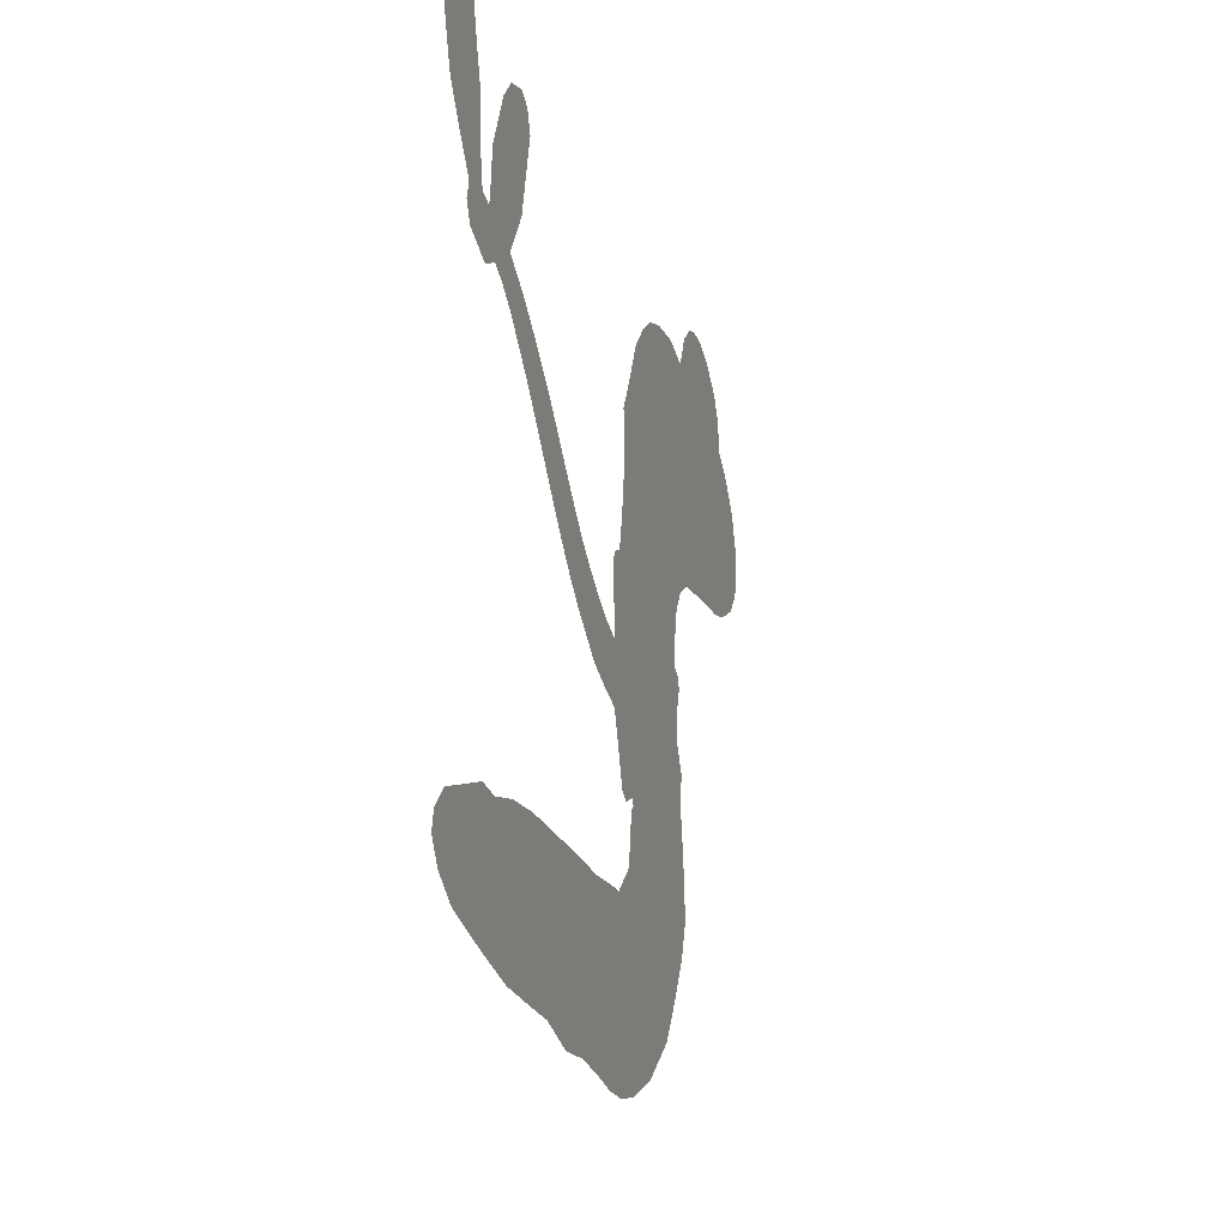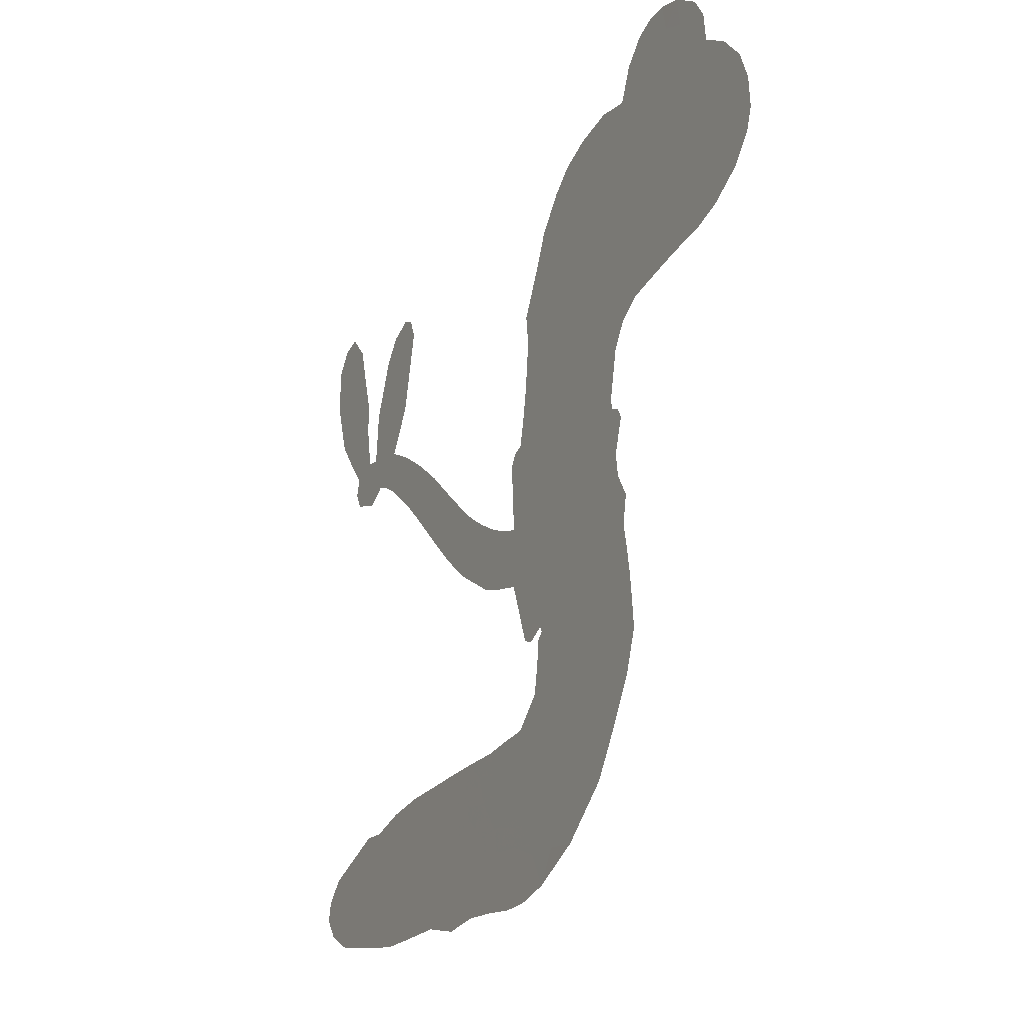
<metadata>
{"format":"obj","ext":"obj","renderer":"f3d","projection":"perspective","resolution":1024,"background":"white","views":[{"elev":-20.8,"azim":105.4,"up":"+Y"},{"elev":-23.4,"azim":-116.7,"up":"+Y"}]}
</metadata>
<code>
v -3784 1064 0.2257
v -3751 1103 0.2142
v -3710 1131 0.1893
v -3706 1171 0.1564
v -3686 1202 0.1258
v -3644 1233 0
v -3606 1245 0.102
v -3573 1245 0.135
v -3546 1235 0.1547
v -3517 1207 0.1819
v -3496 1162 0.2241
v -3446 1173 0.2597
v -3387 1165 0.2811
v -3341 1148 0.2947
v -3309 1123 0.3046
v -3271 1082 0.3194
v -3216 974.4 0.357
v -3221 934.8 0.3705
v -3197 785.7 0.4716
v -3180 779.7 0.486
v -3172 765.3 0.5
v -3178 668.7 0.5272
v -2916 850.8 0.6118
v -2686 970.1 0.6795
v -2673 972.7 0.6864
v -2660 1085 0.7179
v -2630 1188 0.7338
v -2596 1226 0.7382
v -2564 1220 0.741
v -2539 1189 0.75
v -2539 1125 0.73
v -2566 1044 0.7164
v -2631 960.9 0.6913
v -2624 937.2 0.6867
v -2636 913.9 0.6845
v -2686 896.2 0.6806
v -2758 937.1 0.6797
v -2806 1014 0.6797
v -2833 1126 0.6797
v -2822 1155 0.6797
v -2800 1165 0.6797
v -2763 1151 0.6797
v -2738 1121 0.6797
v -2703 1042 0.6797
v -2680 927.3 0.6784
v -3176 586.8 0.5463
v -3209 498.8 0.5748
v -3226 491.3 0.5774
v -3252 503.9 0.5876
v -3257 495.6 0.6008
v -3248 488 0.6103
v -3236 416.4 0.669
v -3194 379.4 0.7013
v -3106 373.3 0.6935
v -2869 374.9 0.5832
v -2802 368.5 0.546
v -2743 354.4 0.5055
v -2705 357.8 0.4795
v -2595 319.7 0.3786
v -2567 292.1 0.324
v -2561 266.4 0.25
v -2581 238.1 0.3476
v -2622 213.9 0.4048
v -2790 179.8 0.5381
v -2925 176.2 0.6229
v -2991 158.9 0.662
v -3051 163.7 0.6969
v -3158 150.8 0.7854
v -3201 150.7 0.8353
v -3251 161.2 1
v -3329 196 0.7852
v -3403 254.2 0.7241
v -3478 369.9 0.6592
v -3497 420.9 0.64
v -3477 563.3 0.5732
v -3484 601 0.5548
v -3466 632.8 0.5366
v -3461 664.1 0.5138
v -3476 709.8 0.488
v -3469 723.9 0.4836
v -3453 730.7 0.475
v -3451 744.9 0.4601
v -3465 809.9 0.3966
v -3487 842.1 0.3579
v -3518 860.7 0.3262
v -3676 880.5 0.2586
v -3717 891.6 0.2511
v -3765 918.3 0.2439
v -3793 950.5 0.2394
v -3803 979.1 0.2368
v -3800 1022 0.2319
v -2907 759.8 0.5994
v -2673 958.5 0.682
v -3431 730.7 0.4707
v -3275 507.9 0.5938
v -3243 452.5 0.6381
v -3455 708.8 0.4874
v -3203 758 0.4858
v -3193 543.8 0.5622
v -2800 861.2 0.6359
v -2653 960.5 0.688
v -2742 903.4 0.6569
v -2712 916.3 0.6682
v -3468 687.3 0.4976
v -3259 528.1 0.5788
v -2663 1027 0.7066
v -2650 929.6 0.6836
v -2647 995.6 0.6984
v -2599 271.2 0.3594
v -2796 1127 0.6797
v -3423 775 0.4356
v -3272 480.6 0.6142
v -3442 684.1 0.5014
v -3748 982 0.2382
v -3577 1192 0.1552
v -3485 889.3 0.3324
v -3173 716 0.5019
v -3229 520.3 0.574
v -2817 924.7 0.6416
v -2759 956.1 0.6585
v -3311 541.4 0.5787
v -3258 779.6 0.4567
v -3422 642.2 0.5268
v -3433 847.1 0.378
v -3236 561.6 0.5604
v -2702 943.5 0.6737
v -3329 492.1 0.6088
v -2736 937.8 0.6633
v -2768 922.8 0.6528
v -3438 592.7 0.5563
v -2718 289.4 0.4835
v -2697 976.4 0.6798
v -2588 1184 0.7367
v -2597 1002 0.7065
v -2820 1071 0.6797
v -3642 1153 0.1614
v -2772 884.4 0.6462
v -2721 325.3 0.4878
v -2711 939.2 0.6796
v -2785 302.6 0.5314
v -2650 338.7 0.436
v -2681 310.8 0.4558
v -3371 1075 0.2996
v -3179 227.2 0.7746
v -3755 1028 0.2303
v -3681 950.5 0.2508
v -3614 1206 0.111
v -3348 726 0.4757
v -3311 427.7 0.6496
v -2644 1136 0.7265
v -2624 1030 0.709
v -3678 1148 0.1686
v -3662 1082 0.2103
v -3655 1118 0.189
v -3594 1083 0.2197
v -3614 1121 0.1922
v -2705 195.6 0.4788
v -2638 294.1 0.4135
v -3346 1107 0.2993
v -3297 958.2 0.3529
v -3179 186.5 0.8021
v -3689 915.5 0.2536
v -3601 872.9 0.2803
v -3725 943.9 0.2454
v -3391 740.6 0.4638
v -3272 430.3 0.6517
v -3279 376.9 0.6851
v -3629 1091 0.2092
v -3625 1026 0.2398
v -3550 1128 0.2106
v -3602 1160 0.1665
v -3391 1117 0.2852
v -3321 1063 0.3145
v -3254 956.1 0.3597
v -3105 158.7 0.7377
v -3227 206.3 0.8371
v -3397 694.7 0.4939
v -3349 800.2 0.4282
v -3580 1113 0.2071
v -3539 1074 0.2406
v -3245 1027 0.3381
v -3427 811.1 0.4059
v -3148 206.6 0.7629
v -3119 266.4 0.7213
v -3382 777.6 0.4387
v -3270 992.2 0.3449
v -3213 859.2 0.4135
v -3393 820.4 0.4069
v -3291 1031 0.329
v -3367 891.8 0.3697
v -3285 890.1 0.3864
v -3393 860.5 0.3811
v -3260 920.1 0.3747
v -3336 848.3 0.4007
v -3429 911.4 0.3427
v -3218 896.4 0.3907
v -3425 878.4 0.3617
v -3250 872.7 0.4009
v -3289 850.1 0.408
v -3249 835.2 0.4239
v -3286 810.9 0.4322
v -3206 822.3 0.4395
v -3307 772.3 0.4521
v -3238 806.4 0.4445
v -3466 859.5 0.3566
v -3307 513.1 0.5947
v -3341 523.7 0.5908
v -3361 582 0.5591
v -3394 488.4 0.6117
v -2560 1157 0.7369
v -2601 1142 0.7299
v -2617 1099 0.722
v -3696 1010 0.2361
v -3711 977.1 0.2418
v -3262 691.7 0.5029
v -3709 1085 0.211
v -3555 924.2 0.2908
v -3237 382.4 0.6893
v -3246 319.5 0.7251
v -3219 348.9 0.7096
v -3258 349.7 0.705
v -3328 336.6 0.7037
v -3287 325 0.7171
v -3179 299.1 0.7315
v -3327 270.2 0.7473
v -3208 318.7 0.7248
v -3229 270.5 0.7615
v -3162 342 0.71
v -3317 303.4 0.7274
v -3442 310.5 0.6901
v -3279 275.1 0.7569
v -3538 1169 0.1933
v -3569 1156 0.1846
v -3420 1143 0.2717
v -3464 1129 0.2538
v -3431 1101 0.2745
v -3482 1075 0.2617
v -3290 1102 0.3118
v -3320 1094 0.3078
v -3222 174.5 0.8842
v -3279 203.1 0.8518
v -3569 1031 0.2505
v -3258 1054 0.3281
v -3367 996.5 0.3236
v -3397 606.9 0.5464
v -3404 561.5 0.5721
v -3335 646.9 0.5222
v -3379 644.7 0.5242
v -3353 616.6 0.5395
v -3307 588 0.5533
v -3422 418.8 0.6463
v -2630 1065 0.7155
v -2592 1070 0.7185
v -2552 1084 0.7232
v -2575 1114 0.7269
v -3729 1007 0.2347
v -3717 1046 0.2253
v -3675 1044 0.2266
v -3215 691.9 0.5093
v -3272 737 0.4783
v -3686 1108 0.1974
v -3525 895.3 0.3121
v -3509 937.2 0.3038
v -3561 867.3 0.2987
v -3635 917.9 0.2655
v -3581 901.6 0.2851
v -3601 944.4 0.2703
v -3565 977.4 0.2714
v -3215 238.9 0.7878
v -3185 263.4 0.7543
v -3258 240.6 0.7952
v -3301 238.1 0.7847
v -3131 307.8 0.7124
v -2984 375.3 0.6428
v -3119 341 0.7002
v -3085 312.5 0.6932
v -3044 374.9 0.6703
v -3073 272.1 0.6962
v -3090 236.1 0.7136
v -3001 305.2 0.6548
v -3077 346.7 0.6848
v -3126 233.6 0.7373
v -3068 201 0.7058
v -3044 298.5 0.6767
v -3030 337.3 0.666
v -3018 198.7 0.6752
v -2988 339.1 0.6458
v -3009 252.5 0.6647
v -2924 298 0.6146
v -3048 240.3 0.6883
v -2926 374.9 0.6131
v -2962 311.2 0.6342
v -2972 273.4 0.6426
v -2931 336.7 0.6166
v -2960 220.4 0.6397
v -2874 322.1 0.5857
v -3150 377 0.7027
v -3506 1120 0.2353
v -3568 1062 0.2374
v -3598 1051 0.2343
v -3539 1041 0.2548
v -3508 1055 0.2592
v -3537 1002 0.2708
v -3454 1017 0.2913
v -3507 1019 0.2734
v -3496 976.7 0.2928
v -3464 942.3 0.3173
v -3463 910.3 0.3315
v -3411 961.6 0.3253
v -3457 979.4 0.3044
v -3334 1024 0.3226
v -3372 1035 0.3098
v -3327 984.8 0.337
v -3416 1055 0.291
v -3409 1011 0.3071
v -3362 951.3 0.3424
v -3369 547.6 0.5786
v -3399 525 0.5919
v -3490 492.1 0.6113
v -3442 536.7 0.5866
v -3484 528.1 0.5936
v -3458 505.2 0.6036
v -3457 454.4 0.628
v -3331 566.3 0.5663
v -3278 562.3 0.5645
v -3259 599.2 0.5454
v -3459 405.9 0.6483
v -3367 310 0.7103
v -3748 1066 0.2217
v -3210 725 0.4951
v -3312 737.9 0.472
v -3344 762 0.4535
v -3311 694.5 0.4968
v -3240 752.5 0.4769
v -3639 877.4 0.2675
v -3541 950.6 0.2876
v -3592 1006 0.2543
v -3627 983.9 0.2533
v -3658 1010 0.2406
v -2981 192.5 0.6543
v -2927 252.9 0.6182
v -3512 1088 0.2449
v -3447 1071 0.2761
v -3393 928.4 0.3446
v -3418 458.2 0.6271
v -3369 430.9 0.6437
v -3494 456.4 0.6271
v -3217 590.8 0.5475
v -3196 628.7 0.5353
v -3296 624.1 0.5342
v -3250 642.5 0.5264
v -3245 718.4 0.4925
v -3353 685.4 0.4999
v -3644 954 0.2572
v -2917 214.6 0.6153
v -2857 177.6 0.5793
v -2851 246.2 0.5739
v -2891 176.8 0.6006
v -2875 212.7 0.5895
v -2831 210.3 0.5625
v -2889 245.1 0.5968
v -2873 281.9 0.5858
v -2795 250.4 0.538
v -2831 301.8 0.561
v -2810 332.1 0.5482
v -2774 335.6 0.525
v -2835 371.6 0.5649
v -3022 656.2 0.5668
v -3042 738.6 0.5732
v -3218 657.9 0.5228
v -3289 660.3 0.5162
v -2794 215 0.5385
v -2741 234.8 0.5021
v -2748 187.5 0.5102
v -2676 261.8 0.4493
v -2844 339.8 0.569
v -3091 612 0.5522
v -2712 255 0.4787
v -2663 204.5 0.4437
v -2689 228.7 0.4618
v -2649 238.1 0.4252
v -3109 695.9 0.5547
v -3166 640.1 0.5374
v -3143 679.9 0.5441
v -2771 1083 0.6797
v -2789 1049 0.6797
v -2750 1006 0.6797
v -2720 1081 0.6797
v -2748 1050 0.6797
v -3650 1191 0.1157
v -3305 462.4 0.6274
v -3344 458.6 0.6288
v -3326 883.7 0.3826
v -3310 920.5 0.3671
v -3321 818.7 0.4213
v -3366 225 0.7518
v -3366 263.3 0.7348
v -2896 351.2 0.5978
v -3421 362.1 0.6725
v -3374 354.4 0.685
v -3334 382.7 0.6748
v -3394 388.9 0.6639
v -3306 398 0.6685
v -3364 400 0.6614
v -2825 268.7 0.5572
v -2756 272.7 0.5116
v -2750 306.1 0.5075
v -3111 649.6 0.5506
v -3133 598 0.5468
v -3067 653.2 0.5592
v -3075 716.2 0.564
v -2962 706.4 0.5828
v -3043 690 0.5674
v -2991 680.7 0.5747
v -2980 792.6 0.5922
v -3001 723.6 0.5786
v -2964 751.2 0.5888
v -3011 764.7 0.5826
v -2934 733 0.591
v -2784 976.4 0.6797
v -2736 969.9 0.6797
v -2701 1009 0.6797
v -3347 920.8 0.3594
v -3461 340 0.6737
v -3406 324.8 0.6931
v -3423 282.1 0.7075
v -3390 287.2 0.7149
v -3137 625.9 0.545
v -2869 888.4 0.6259
v -2829 885.6 0.6334
v -2854 812.4 0.6169
v -2827 837.8 0.6262
v -2863 850.1 0.6213
v -2893 819.2 0.6111
v -2948 821.4 0.6019
v -2937 783.4 0.5981
v -3105 204.4 0.7309
v -3135 175.5 0.7601
f 112 206 391
f 186 160 174
f 75 130 76
f 203 122 201
f 105 121 206
f 45 107 93
f 51 50 112
f 123 78 77
f 89 88 114
f 125 118 99
f 1 91 145
f 162 164 87
f 25 108 106
f 43 42 110
f 80 79 97
f 126 93 24
f 58 138 142
f 179 299 180
f 128 129 102
f 105 125 325
f 52 166 167
f 143 159 172
f 240 176 70
f 142 138 131
f 176 240 161
f 223 231 219
f 59 158 109
f 95 112 50
f 117 21 98
f 113 94 97
f 97 104 113
f 104 78 113
f 349 383 22
f 166 112 391
f 105 95 49
f 74 73 327
f 51 112 96
f 82 94 111
f 107 34 101
f 52 218 53
f 323 345 322
f 203 260 122
f 90 89 114
f 167 221 218
f 145 256 257
f 91 90 114
f 298 232 170
f 98 19 334
f 282 183 437
f 77 76 130
f 4 3 152
f 152 5 4
f 56 365 366
f 45 126 103
f 115 9 8
f 8 7 147
f 45 139 36
f 106 151 252
f 147 7 6
f 381 158 375
f 114 145 91
f 246 208 245
f 136 154 156
f 10 9 115
f 19 122 334
f 205 83 124
f 17 174 18
f 84 205 116
f 165 111 94
f 182 83 111
f 162 146 164
f 239 15 159
f 206 207 127
f 129 137 102
f 236 234 235
f 350 250 326
f 172 159 14
f 180 302 342
f 126 45 93
f 322 318 320
f 239 238 15
f 211 150 212
f 5 152 390
f 136 152 154
f 25 93 101
f 31 30 210
f 107 45 36
f 124 192 197
f 161 183 144
f 119 430 137
f 120 119 129
f 296 364 376
f 359 361 355
f 287 274 285
f 363 373 406
f 276 285 281
f 50 49 95
f 53 218 220
f 275 54 297
f 49 48 118
f 126 128 103
f 274 287 294
f 58 57 138
f 78 123 113
f 407 406 131
f 118 105 49
f 375 158 142
f 68 161 69
f 61 109 62
f 421 139 132
f 109 60 59
f 166 52 96
f 423 394 160
f 60 109 61
f 348 349 351
f 85 84 116
f 141 58 142
f 162 87 86
f 43 110 385
f 134 32 151
f 386 385 135
f 110 42 41
f 110 135 385
f 102 103 128
f 57 366 407
f 40 110 41
f 40 39 110
f 421 387 420
f 119 137 129
f 141 158 59
f 37 36 139
f 105 206 95
f 47 118 48
f 94 81 97
f 95 206 112
f 430 433 432
f 432 100 430
f 413 416 369
f 82 81 94
f 177 165 94
f 98 20 19
f 98 21 20
f 97 79 104
f 63 62 109
f 108 151 106
f 117 330 259
f 210 133 211
f 93 107 101
f 83 82 111
f 259 22 117
f 348 99 46
f 47 99 118
f 24 93 25
f 132 139 45
f 35 34 107
f 126 24 128
f 101 34 33
f 118 125 105
f 130 123 77
f 115 8 147
f 128 24 120
f 108 101 33
f 27 133 28
f 108 33 134
f 255 253 254
f 185 111 165
f 28 133 29
f 133 30 29
f 129 128 120
f 110 39 135
f 159 15 14
f 145 114 256
f 193 160 394
f 101 108 25
f 389 388 385
f 36 35 107
f 168 154 153
f 81 80 97
f 372 373 363
f 151 108 134
f 214 114 164
f 145 257 329
f 163 265 335
f 179 233 171
f 390 6 5
f 147 390 171
f 113 123 177
f 177 123 248
f 209 346 392
f 397 396 225
f 261 154 152
f 27 150 211
f 253 252 151
f 152 136 390
f 3 2 216
f 168 169 300
f 261 152 3
f 168 156 154
f 261 153 154
f 234 236 172
f 179 156 155
f 147 171 115
f 64 374 372
f 375 380 381
f 141 142 158
f 142 131 375
f 172 14 13
f 143 173 239
f 308 205 197
f 196 198 187
f 283 175 67
f 161 144 176
f 264 266 163
f 214 146 213
f 85 262 264
f 262 85 116
f 114 88 164
f 87 164 88
f 177 94 113
f 332 148 331
f 112 166 96
f 166 149 403
f 346 209 345
f 223 219 221
f 169 168 153
f 155 156 168
f 265 162 86
f 162 265 146
f 179 180 170
f 11 10 232
f 136 156 171
f 171 156 179
f 12 234 13
f 172 13 234
f 173 311 189
f 189 311 313
f 16 173 189
f 200 198 199
f 288 280 284
f 183 282 144
f 270 184 224
f 70 176 241
f 245 248 123
f 148 165 177
f 188 194 192
f 188 182 185
f 179 155 299
f 179 170 233
f 299 300 242
f 301 302 180
f 188 192 124
f 17 181 186
f 83 182 124
f 438 161 68
f 437 283 279
f 288 290 286
f 220 226 228
f 332 165 148
f 188 185 178
f 17 186 174
f 189 186 181
f 174 193 18
f 185 182 111
f 202 187 200
f 182 188 124
f 16 189 243
f 311 173 312
f 189 313 186
f 194 190 192
f 18 193 196
f 194 188 178
f 190 195 197
f 160 193 174
f 198 196 193
f 122 204 201
f 393 194 199
f 160 313 316
f 304 314 343
f 190 197 192
f 198 193 191
f 197 195 308
f 199 191 393
f 198 191 199
f 395 194 178
f 198 200 187
f 201 200 199
f 204 19 202
f 395 199 194
f 201 395 203
f 332 178 185
f 204 202 200
f 260 331 333
f 201 204 200
f 19 204 122
f 83 205 84
f 197 205 124
f 207 206 121
f 206 127 391
f 324 317 207
f 130 320 246
f 250 350 249
f 123 130 245
f 127 207 209
f 207 121 324
f 30 133 210
f 133 27 211
f 150 26 212
f 210 211 255
f 252 212 26
f 253 255 212
f 146 354 339
f 258 153 216
f 146 214 164
f 256 214 213
f 353 247 333
f 348 46 349
f 2 1 329
f 216 257 258
f 307 263 308
f 354 267 338
f 52 167 218
f 221 220 218
f 221 167 223
f 269 270 227
f 219 226 220
f 53 220 228
f 167 222 223
f 219 220 221
f 402 400 404
f 328 225 229
f 222 229 223
f 269 227 271
f 226 227 224
f 224 273 228
f 397 72 396
f 71 70 241
f 227 226 219
f 226 224 228
f 223 229 231
f 144 269 176
f 273 224 184
f 297 53 228
f 399 251 327
f 231 229 225
f 400 402 399
f 426 427 425
f 71 241 272
f 219 231 227
f 10 115 232
f 233 115 171
f 170 232 233
f 115 233 232
f 11 235 12
f 234 12 235
f 11 232 298
f 236 143 172
f 235 11 298
f 235 237 343
f 299 301 180
f 237 302 304
f 143 239 159
f 173 16 238
f 173 238 239
f 70 69 240
f 161 240 69
f 176 269 271
f 271 231 272
f 338 268 337
f 262 263 217
f 314 312 143
f 189 181 243
f 316 313 244
f 246 245 130
f 249 248 245
f 319 322 321
f 318 207 317
f 250 249 208
f 215 260 333
f 249 245 208
f 248 247 353
f 250 208 324
f 247 248 249
f 325 250 324
f 325 326 250
f 230 399 424
f 400 222 401
f 106 252 26
f 253 151 32
f 255 254 31
f 212 252 253
f 210 255 31
f 253 32 254
f 212 255 211
f 214 256 114
f 257 256 213
f 257 213 258
f 216 2 329
f 339 258 213
f 169 153 258
f 330 117 98
f 326 351 350
f 331 260 203
f 259 330 352
f 3 216 261
f 153 261 216
f 263 262 116
f 266 264 262
f 310 304 305
f 301 242 303
f 265 266 267
f 266 262 217
f 267 266 217
f 265 163 266
f 268 267 217
f 268 338 267
f 263 336 217
f 268 303 337
f 270 269 144
f 227 231 271
f 270 144 282
f 227 270 224
f 272 231 225
f 176 271 241
f 272 225 396
f 241 271 272
f 184 278 276
f 228 273 275
f 276 284 285
f 285 274 277
f 273 276 275
f 284 276 278
f 184 276 273
f 54 275 281
f 175 283 437
f 276 281 275
f 279 184 282
f 278 184 279
f 437 279 282
f 290 288 284
f 376 398 296
f 277 54 281
f 282 184 270
f 438 183 161
f 66 286 67
f 67 286 283
f 279 290 278
f 284 280 285
f 285 280 287
f 277 281 285
f 340 65 295
f 278 290 284
f 292 287 280
f 294 287 292
f 340 286 66
f 341 293 295
f 292 280 293
f 358 359 355
f 279 283 290
f 286 290 283
f 293 280 288
f 291 294 398
f 294 292 289
f 295 293 288
f 289 292 293
f 294 289 296
f 294 291 274
f 340 288 286
f 293 341 289
f 361 362 341
f 365 376 364
f 342 170 180
f 275 297 228
f 237 235 298
f 300 299 155
f 301 299 242
f 168 300 155
f 337 300 169
f 242 337 303
f 342 302 237
f 305 301 303
f 311 312 244
f 336 303 268
f 307 310 306
f 301 305 302
f 305 303 306
f 303 336 306
f 304 302 305
f 307 306 263
f 305 306 310
f 308 263 116
f 307 195 309
f 308 116 205
f 195 307 308
f 309 344 316
f 309 244 315
f 307 309 310
f 315 310 309
f 312 173 143
f 313 311 244
f 314 143 236
f 315 312 314
f 244 309 316
f 186 313 160
f 343 314 236
f 315 314 304
f 315 304 310
f 244 312 315
f 344 309 195
f 393 394 423
f 208 246 317
f 318 317 246
f 75 320 130
f 207 318 209
f 323 251 345
f 320 318 246
f 320 321 322
f 322 319 323
f 320 75 321
f 318 322 209
f 347 74 323
f 327 323 74
f 317 324 208
f 325 324 121
f 105 325 121
f 326 325 125
f 348 326 125
f 350 247 249
f 230 425 399
f 323 327 251
f 427 397 328
f 73 399 327
f 145 329 1
f 216 329 257
f 334 330 98
f 215 352 260
f 332 331 203
f 331 148 333
f 178 332 203
f 332 185 165
f 353 333 148
f 371 247 350
f 122 260 334
f 334 260 352
f 336 263 306
f 265 86 335
f 268 217 336
f 300 337 242
f 337 169 338
f 169 258 339
f 265 354 146
f 146 339 213
f 169 339 338
f 65 340 66
f 288 340 295
f 65 355 295
f 341 295 355
f 237 298 342
f 170 342 298
f 235 343 236
f 304 343 237
f 195 190 344
f 423 344 190
f 346 345 251
f 322 345 209
f 399 425 400
f 391 392 149
f 99 348 125
f 323 319 347
f 413 410 368
f 259 370 22
f 215 351 370
f 326 348 351
f 371 333 247
f 370 351 349
f 371 215 333
f 259 352 215
f 334 352 330
f 148 177 353
f 248 353 177
f 267 354 265
f 339 354 338
f 360 363 357
f 289 341 362
f 357 359 360
f 358 356 359
f 364 140 365
f 360 359 356
f 355 65 358
f 361 359 357
f 356 64 360
f 364 405 140
f 361 357 362
f 355 361 341
f 357 363 405
f 289 362 296
f 360 64 372
f 374 157 373
f 296 362 364
f 362 357 405
f 366 365 140
f 398 376 55
f 366 140 407
f 56 366 57
f 417 415 418
f 365 56 367
f 428 384 383
f 22 370 349
f 215 370 259
f 350 351 371
f 215 371 351
f 373 157 380
f 363 360 372
f 378 375 131
f 373 378 406
f 372 374 373
f 381 380 379
f 365 367 376
f 55 376 367
f 377 410 408
f 46 383 349
f 406 378 131
f 373 380 378
f 63 381 379
f 380 375 378
f 157 379 380
f 63 109 381
f 158 381 109
f 408 382 384
f 22 383 384
f 386 135 38
f 377 408 428
f 428 46 409
f 385 386 389
f 387 386 38
f 389 44 388
f 421 420 37
f 422 44 387
f 386 387 389
f 43 385 388
f 44 389 387
f 171 390 136
f 6 390 147
f 392 391 127
f 166 391 149
f 209 392 127
f 149 392 346
f 394 393 191
f 190 194 393
f 193 394 191
f 423 160 316
f 203 395 178
f 199 395 201
f 272 396 71
f 222 328 229
f 328 397 225
f 291 398 55
f 294 296 398
f 400 328 222
f 401 222 167
f 399 402 251
f 167 403 401
f 404 149 346
f 404 400 401
f 346 251 402
f 166 403 167
f 404 403 149
f 404 401 403
f 346 402 404
f 140 405 363
f 362 405 364
f 407 131 138
f 363 406 140
f 407 138 57
f 140 406 407
f 410 377 368
f 413 411 410
f 428 408 384
f 382 408 410
f 413 414 416
f 382 410 411
f 369 411 413
f 416 414 412
f 436 434 435
f 413 368 414
f 417 416 412
f 92 436 419
f 418 369 416
f 417 419 436
f 139 421 37
f 417 418 416
f 417 412 419
f 387 38 420
f 422 421 132
f 344 423 316
f 421 422 387
f 393 423 190
f 72 397 427
f 399 73 424
f 400 425 328
f 425 427 328
f 425 230 426
f 72 427 426
f 46 428 383
f 377 428 409
f 119 429 430
f 137 430 100
f 432 433 431
f 429 23 433
f 434 431 433
f 433 430 429
f 434 433 23
f 415 417 436
f 92 431 434
f 434 436 92
f 434 23 435
f 415 436 435
f 437 183 438
f 68 175 438
f 437 438 175

</code>
